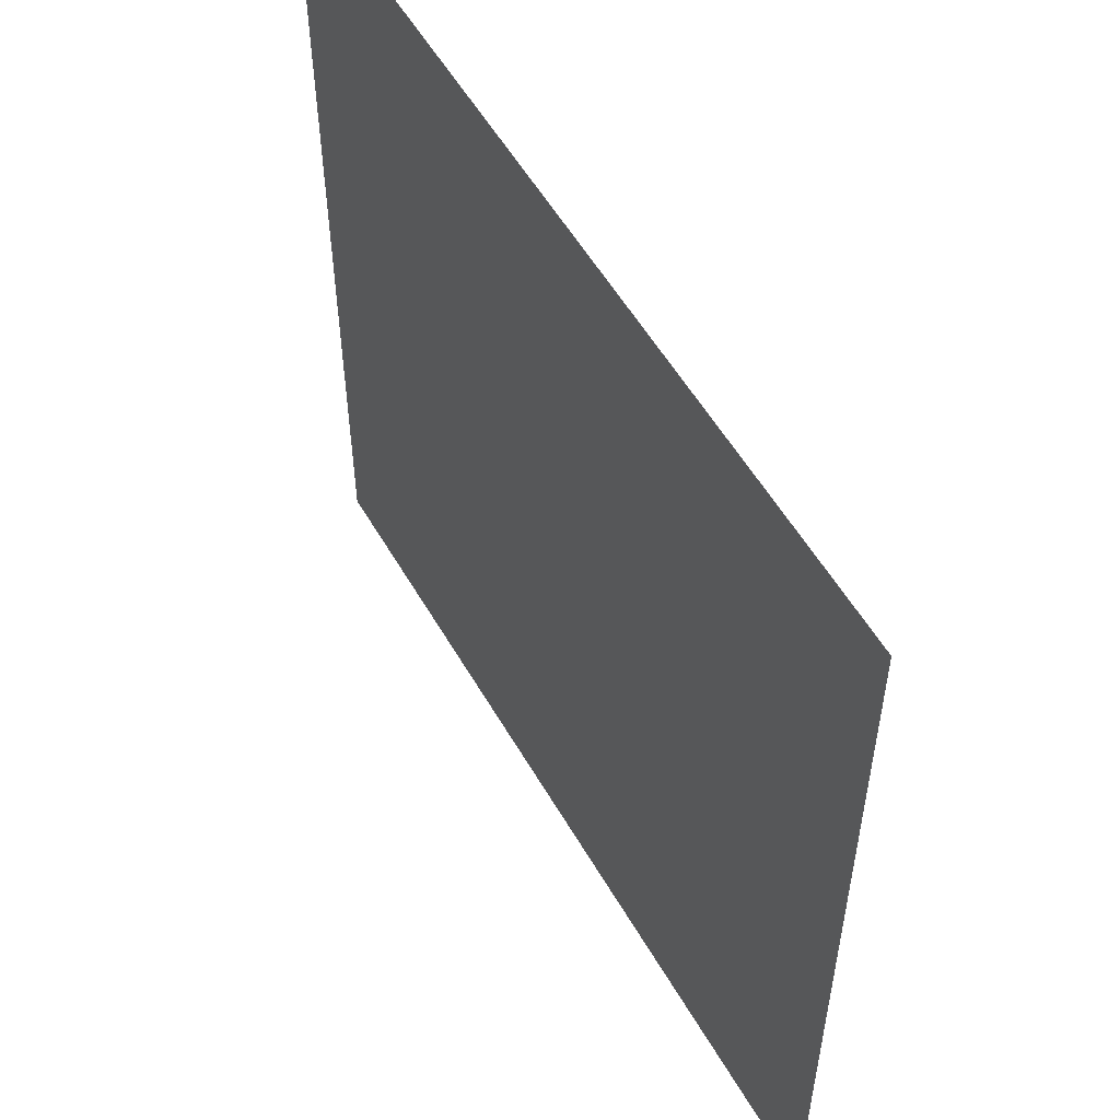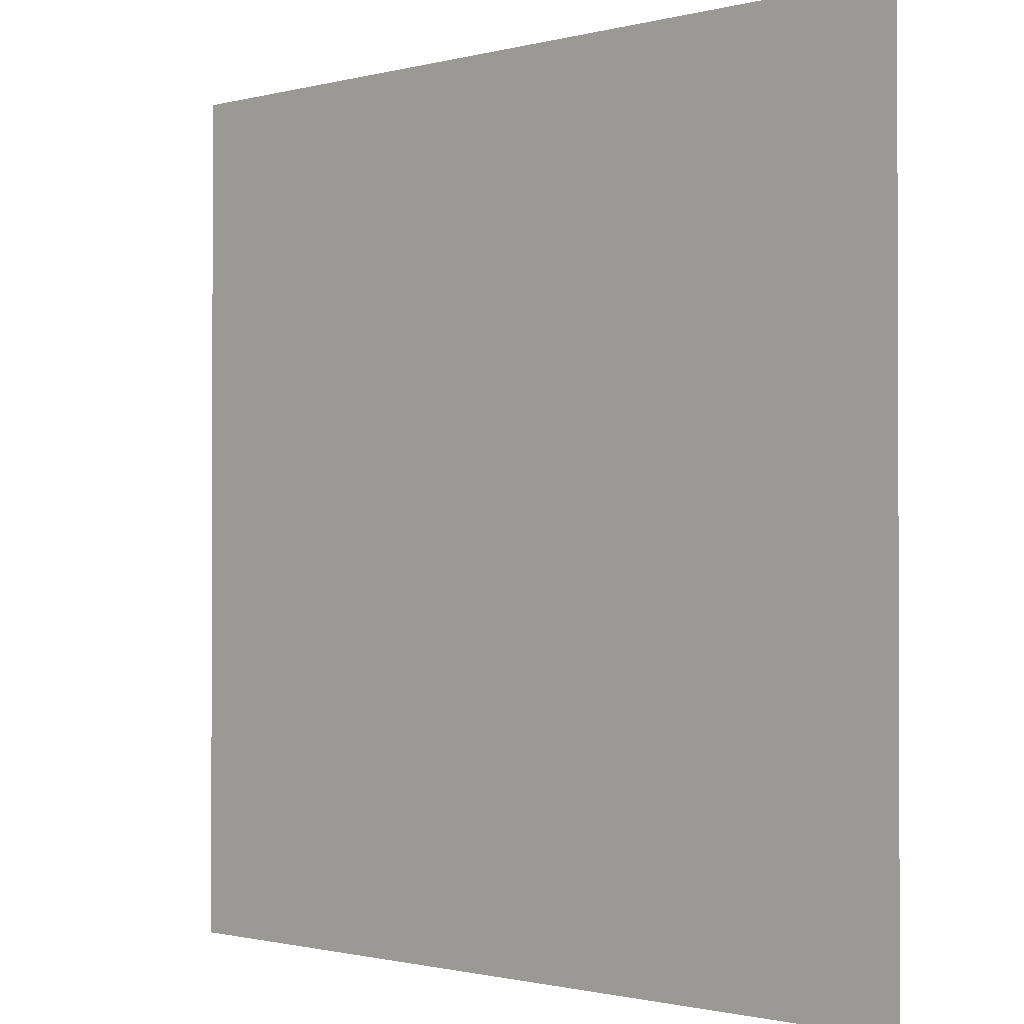
<metadata>
{"format":"obj","ext":"obj","renderer":"f3d","projection":"perspective","resolution":1024,"background":"white","views":[{"elev":55.2,"azim":-119.6,"up":"+Y"},{"elev":-1.1,"azim":-136.5,"up":"+Y"}]}
</metadata>
<code>
v 0 -16 0
v -16 -16 0
v -16 0 0
v 0 0 0
v -16 -16 0
v -32 -16 0
v -32 0 0
v -16 0 0
v -32 -16 0
v -48 -16 0
v -48 0 0
v -32 0 0
v -48 -16 0
v -64 -16 0
v -64 0 0
v -48 0 0
v -64 -16 0
v -80 -16 0
v -80 0 0
v -64 0 0
v -80 -16 0
v -96 -16 0
v -96 0 0
v -80 0 0
v -96 -16 0
v -112 -16 0
v -112 0 0
v -96 0 0
v -112 -16 0
v -128 -16 0
v -128 0 0
v -112 0 0
v -128 -16 0
v -144 -16 0
v -144 0 0
v -128 0 0
v -144 -16 0
v -160 -16 0
v -160 0 0
v -144 0 0
v -160 -16 0
v -176 -16 0
v -176 0 0
v -160 0 0
v -176 -16 0
v -192 -16 0
v -192 0 0
v -176 0 0
v -192 -16 0
v -208 -16 0
v -208 0 0
v -192 0 0
v -208 -16 0
v -224 -16 0
v -224 0 0
v -208 0 0
v -224 -16 0
v -240 -16 0
v -240 0 0
v -224 0 0
v -240 -16 0
v -256 -16 0
v -256 0 0
v -240 0 0
v 0 -32 0
v -16 -32 0
v -16 -16 0
v 0 -16 0
v -16 -32 0
v -32 -32 0
v -32 -16 0
v -16 -16 0
v -32 -32 0
v -48 -32 0
v -48 -16 0
v -32 -16 0
v -48 -32 0
v -64 -32 0
v -64 -16 0
v -48 -16 0
v -64 -32 0
v -80 -32 0
v -80 -16 0
v -64 -16 0
v -80 -32 0
v -96 -32 0
v -96 -16 0
v -80 -16 0
v -96 -32 0
v -112 -32 0
v -112 -16 0
v -96 -16 0
v -112 -32 0
v -128 -32 0
v -128 -16 0
v -112 -16 0
v -128 -32 0
v -144 -32 0
v -144 -16 0
v -128 -16 0
v -144 -32 0
v -160 -32 0
v -160 -16 0
v -144 -16 0
v -160 -32 0
v -176 -32 0
v -176 -16 0
v -160 -16 0
v -176 -32 0
v -192 -32 0
v -192 -16 0
v -176 -16 0
v -192 -32 0
v -208 -32 0
v -208 -16 0
v -192 -16 0
v -208 -32 0
v -224 -32 0
v -224 -16 0
v -208 -16 0
v -224 -32 0
v -240 -32 0
v -240 -16 0
v -224 -16 0
v -240 -32 0
v -256 -32 0
v -256 -16 0
v -240 -16 0
v 0 -48 0
v -16 -48 0
v -16 -32 0
v 0 -32 0
v -16 -48 0
v -32 -48 0
v -32 -32 0
v -16 -32 0
v -32 -48 0
v -48 -48 0
v -48 -32 0
v -32 -32 0
v -48 -48 0
v -64 -48 0
v -64 -32 0
v -48 -32 0
v -64 -48 0
v -80 -48 0
v -80 -32 0
v -64 -32 0
v -80 -48 0
v -96 -48 0
v -96 -32 0
v -80 -32 0
v -96 -48 0
v -112 -48 0
v -112 -32 0
v -96 -32 0
v -112 -48 0
v -128 -48 0
v -128 -32 0
v -112 -32 0
v -128 -48 0
v -144 -48 0
v -144 -32 0
v -128 -32 0
v -144 -48 0
v -160 -48 0
v -160 -32 0
v -144 -32 0
v -160 -48 0
v -176 -48 0
v -176 -32 0
v -160 -32 0
v -176 -48 0
v -192 -48 0
v -192 -32 0
v -176 -32 0
v -192 -48 0
v -208 -48 0
v -208 -32 0
v -192 -32 0
v -208 -48 0
v -224 -48 0
v -224 -32 0
v -208 -32 0
v -224 -48 0
v -240 -48 0
v -240 -32 0
v -224 -32 0
v -240 -48 0
v -256 -48 0
v -256 -32 0
v -240 -32 0
v 0 -64 0
v -16 -64 0
v -16 -48 0
v 0 -48 0
v -16 -64 0
v -32 -64 0
v -32 -48 0
v -16 -48 0
v -32 -64 0
v -48 -64 0
v -48 -48 0
v -32 -48 0
v -48 -64 0
v -64 -64 0
v -64 -48 0
v -48 -48 0
v -64 -64 0
v -80 -64 0
v -80 -48 0
v -64 -48 0
v -80 -64 0
v -96 -64 0
v -96 -48 0
v -80 -48 0
v -96 -64 0
v -112 -64 0
v -112 -48 0
v -96 -48 0
v -112 -64 0
v -128 -64 0
v -128 -48 0
v -112 -48 0
v -128 -64 0
v -144 -64 0
v -144 -48 0
v -128 -48 0
v -144 -64 0
v -160 -64 0
v -160 -48 0
v -144 -48 0
v -160 -64 0
v -176 -64 0
v -176 -48 0
v -160 -48 0
v -176 -64 0
v -192 -64 0
v -192 -48 0
v -176 -48 0
v -192 -64 0
v -208 -64 0
v -208 -48 0
v -192 -48 0
v -208 -64 0
v -224 -64 0
v -224 -48 0
v -208 -48 0
v -224 -64 0
v -240 -64 0
v -240 -48 0
v -224 -48 0
v -240 -64 0
v -256 -64 0
v -256 -48 0
v -240 -48 0
v 0 -80 0
v -16 -80 0
v -16 -64 0
v 0 -64 0
v -16 -80 0
v -32 -80 0
v -32 -64 0
v -16 -64 0
v -32 -80 0
v -48 -80 0
v -48 -64 0
v -32 -64 0
v -48 -80 0
v -64 -80 0
v -64 -64 0
v -48 -64 0
v -64 -80 0
v -80 -80 0
v -80 -64 0
v -64 -64 0
v -80 -80 0
v -96 -80 0
v -96 -64 0
v -80 -64 0
v -96 -80 0
v -112 -80 0
v -112 -64 0
v -96 -64 0
v -112 -80 0
v -128 -80 0
v -128 -64 0
v -112 -64 0
v -128 -80 0
v -144 -80 0
v -144 -64 0
v -128 -64 0
v -144 -80 0
v -160 -80 0
v -160 -64 0
v -144 -64 0
v -160 -80 0
v -176 -80 0
v -176 -64 0
v -160 -64 0
v -176 -80 0
v -192 -80 0
v -192 -64 0
v -176 -64 0
v -192 -80 0
v -208 -80 0
v -208 -64 0
v -192 -64 0
v -208 -80 0
v -224 -80 0
v -224 -64 0
v -208 -64 0
v -224 -80 0
v -240 -80 0
v -240 -64 0
v -224 -64 0
v -240 -80 0
v -256 -80 0
v -256 -64 0
v -240 -64 0
v 0 -96 0
v -16 -96 0
v -16 -80 0
v 0 -80 0
v -16 -96 0
v -32 -96 0
v -32 -80 0
v -16 -80 0
v -32 -96 0
v -48 -96 0
v -48 -80 0
v -32 -80 0
v -48 -96 0
v -64 -96 0
v -64 -80 0
v -48 -80 0
v -64 -96 0
v -80 -96 0
v -80 -80 0
v -64 -80 0
v -80 -96 0
v -96 -96 0
v -96 -80 0
v -80 -80 0
v -96 -96 0
v -112 -96 0
v -112 -80 0
v -96 -80 0
v -112 -96 0
v -128 -96 0
v -128 -80 0
v -112 -80 0
v -128 -96 0
v -144 -96 0
v -144 -80 0
v -128 -80 0
v -144 -96 0
v -160 -96 0
v -160 -80 0
v -144 -80 0
v -160 -96 0
v -176 -96 0
v -176 -80 0
v -160 -80 0
v -176 -96 0
v -192 -96 0
v -192 -80 0
v -176 -80 0
v -192 -96 0
v -208 -96 0
v -208 -80 0
v -192 -80 0
v -208 -96 0
v -224 -96 0
v -224 -80 0
v -208 -80 0
v -224 -96 0
v -240 -96 0
v -240 -80 0
v -224 -80 0
v -240 -96 0
v -256 -96 0
v -256 -80 0
v -240 -80 0
v 0 -112 0
v -16 -112 0
v -16 -96 0
v 0 -96 0
v -16 -112 0
v -32 -112 0
v -32 -96 0
v -16 -96 0
v -32 -112 0
v -48 -112 0
v -48 -96 0
v -32 -96 0
v -48 -112 0
v -64 -112 0
v -64 -96 0
v -48 -96 0
v -64 -112 0
v -80 -112 0
v -80 -96 0
v -64 -96 0
v -80 -112 0
v -96 -112 0
v -96 -96 0
v -80 -96 0
v -96 -112 0
v -112 -112 0
v -112 -96 0
v -96 -96 0
v -112 -112 0
v -128 -112 0
v -128 -96 0
v -112 -96 0
v -128 -112 0
v -144 -112 0
v -144 -96 0
v -128 -96 0
v -144 -112 0
v -160 -112 0
v -160 -96 0
v -144 -96 0
v -160 -112 0
v -176 -112 0
v -176 -96 0
v -160 -96 0
v -176 -112 0
v -192 -112 0
v -192 -96 0
v -176 -96 0
v -192 -112 0
v -208 -112 0
v -208 -96 0
v -192 -96 0
v -208 -112 0
v -224 -112 0
v -224 -96 0
v -208 -96 0
v -224 -112 0
v -240 -112 0
v -240 -96 0
v -224 -96 0
v -240 -112 0
v -256 -112 0
v -256 -96 0
v -240 -96 0
v 0 -128 0
v -16 -128 0
v -16 -112 0
v 0 -112 0
v -16 -128 0
v -32 -128 0
v -32 -112 0
v -16 -112 0
v -32 -128 0
v -48 -128 0
v -48 -112 0
v -32 -112 0
v -48 -128 0
v -64 -128 0
v -64 -112 0
v -48 -112 0
v -64 -128 0
v -80 -128 0
v -80 -112 0
v -64 -112 0
v -80 -128 0
v -96 -128 0
v -96 -112 0
v -80 -112 0
v -96 -128 0
v -112 -128 0
v -112 -112 0
v -96 -112 0
v -112 -128 0
v -128 -128 0
v -128 -112 0
v -112 -112 0
v -128 -128 0
v -144 -128 0
v -144 -112 0
v -128 -112 0
v -144 -128 0
v -160 -128 0
v -160 -112 0
v -144 -112 0
v -160 -128 0
v -176 -128 0
v -176 -112 0
v -160 -112 0
v -176 -128 0
v -192 -128 0
v -192 -112 0
v -176 -112 0
v -192 -128 0
v -208 -128 0
v -208 -112 0
v -192 -112 0
v -208 -128 0
v -224 -128 0
v -224 -112 0
v -208 -112 0
v -224 -128 0
v -240 -128 0
v -240 -112 0
v -224 -112 0
v -240 -128 0
v -256 -128 0
v -256 -112 0
v -240 -112 0
v 0 -144 0
v -16 -144 0
v -16 -128 0
v 0 -128 0
v -16 -144 0
v -32 -144 0
v -32 -128 0
v -16 -128 0
v -32 -144 0
v -48 -144 0
v -48 -128 0
v -32 -128 0
v -48 -144 0
v -64 -144 0
v -64 -128 0
v -48 -128 0
v -64 -144 0
v -80 -144 0
v -80 -128 0
v -64 -128 0
v -80 -144 0
v -96 -144 0
v -96 -128 0
v -80 -128 0
v -96 -144 0
v -112 -144 0
v -112 -128 0
v -96 -128 0
v -112 -144 0
v -128 -144 0
v -128 -128 0
v -112 -128 0
v -128 -144 0
v -144 -144 0
v -144 -128 0
v -128 -128 0
v -144 -144 0
v -160 -144 0
v -160 -128 0
v -144 -128 0
v -160 -144 0
v -176 -144 0
v -176 -128 0
v -160 -128 0
v -176 -144 0
v -192 -144 0
v -192 -128 0
v -176 -128 0
v -192 -144 0
v -208 -144 0
v -208 -128 0
v -192 -128 0
v -208 -144 0
v -224 -144 0
v -224 -128 0
v -208 -128 0
v -224 -144 0
v -240 -144 0
v -240 -128 0
v -224 -128 0
v -240 -144 0
v -256 -144 0
v -256 -128 0
v -240 -128 0
v 0 -160 0
v -16 -160 0
v -16 -144 0
v 0 -144 0
v -16 -160 0
v -32 -160 0
v -32 -144 0
v -16 -144 0
v -32 -160 0
v -48 -160 0
v -48 -144 0
v -32 -144 0
v -48 -160 0
v -64 -160 0
v -64 -144 0
v -48 -144 0
v -64 -160 0
v -80 -160 0
v -80 -144 0
v -64 -144 0
v -80 -160 0
v -96 -160 0
v -96 -144 0
v -80 -144 0
v -96 -160 0
v -112 -160 0
v -112 -144 0
v -96 -144 0
v -112 -160 0
v -128 -160 0
v -128 -144 0
v -112 -144 0
v -128 -160 0
v -144 -160 0
v -144 -144 0
v -128 -144 0
v -144 -160 0
v -160 -160 0
v -160 -144 0
v -144 -144 0
v -160 -160 0
v -176 -160 0
v -176 -144 0
v -160 -144 0
v -176 -160 0
v -192 -160 0
v -192 -144 0
v -176 -144 0
v -192 -160 0
v -208 -160 0
v -208 -144 0
v -192 -144 0
v -208 -160 0
v -224 -160 0
v -224 -144 0
v -208 -144 0
v -224 -160 0
v -240 -160 0
v -240 -144 0
v -224 -144 0
v -240 -160 0
v -256 -160 0
v -256 -144 0
v -240 -144 0
v 0 -176 0
v -16 -176 0
v -16 -160 0
v 0 -160 0
v -16 -176 0
v -32 -176 0
v -32 -160 0
v -16 -160 0
v -32 -176 0
v -48 -176 0
v -48 -160 0
v -32 -160 0
v -48 -176 0
v -64 -176 0
v -64 -160 0
v -48 -160 0
v -64 -176 0
v -80 -176 0
v -80 -160 0
v -64 -160 0
v -80 -176 0
v -96 -176 0
v -96 -160 0
v -80 -160 0
v -96 -176 0
v -112 -176 0
v -112 -160 0
v -96 -160 0
v -112 -176 0
v -128 -176 0
v -128 -160 0
v -112 -160 0
v -128 -176 0
v -144 -176 0
v -144 -160 0
v -128 -160 0
v -144 -176 0
v -160 -176 0
v -160 -160 0
v -144 -160 0
v -160 -176 0
v -176 -176 0
v -176 -160 0
v -160 -160 0
v -176 -176 0
v -192 -176 0
v -192 -160 0
v -176 -160 0
v -192 -176 0
v -208 -176 0
v -208 -160 0
v -192 -160 0
v -208 -176 0
v -224 -176 0
v -224 -160 0
v -208 -160 0
v -224 -176 0
v -240 -176 0
v -240 -160 0
v -224 -160 0
v -240 -176 0
v -256 -176 0
v -256 -160 0
v -240 -160 0
v 0 -192 0
v -16 -192 0
v -16 -176 0
v 0 -176 0
v -16 -192 0
v -32 -192 0
v -32 -176 0
v -16 -176 0
v -32 -192 0
v -48 -192 0
v -48 -176 0
v -32 -176 0
v -48 -192 0
v -64 -192 0
v -64 -176 0
v -48 -176 0
v -64 -192 0
v -80 -192 0
v -80 -176 0
v -64 -176 0
v -80 -192 0
v -96 -192 0
v -96 -176 0
v -80 -176 0
v -96 -192 0
v -112 -192 0
v -112 -176 0
v -96 -176 0
v -112 -192 0
v -128 -192 0
v -128 -176 0
v -112 -176 0
v -128 -192 0
v -144 -192 0
v -144 -176 0
v -128 -176 0
v -144 -192 0
v -160 -192 0
v -160 -176 0
v -144 -176 0
v -160 -192 0
v -176 -192 0
v -176 -176 0
v -160 -176 0
v -176 -192 0
v -192 -192 0
v -192 -176 0
v -176 -176 0
v -192 -192 0
v -208 -192 0
v -208 -176 0
v -192 -176 0
v -208 -192 0
v -224 -192 0
v -224 -176 0
v -208 -176 0
v -224 -192 0
v -240 -192 0
v -240 -176 0
v -224 -176 0
v -240 -192 0
v -256 -192 0
v -256 -176 0
v -240 -176 0
v 0 -208 0
v -16 -208 0
v -16 -192 0
v 0 -192 0
v -16 -208 0
v -32 -208 0
v -32 -192 0
v -16 -192 0
v -32 -208 0
v -48 -208 0
v -48 -192 0
v -32 -192 0
v -48 -208 0
v -64 -208 0
v -64 -192 0
v -48 -192 0
v -64 -208 0
v -80 -208 0
v -80 -192 0
v -64 -192 0
v -80 -208 0
v -96 -208 0
v -96 -192 0
v -80 -192 0
v -96 -208 0
v -112 -208 0
v -112 -192 0
v -96 -192 0
v -112 -208 0
v -128 -208 0
v -128 -192 0
v -112 -192 0
v -128 -208 0
v -144 -208 0
v -144 -192 0
v -128 -192 0
v -144 -208 0
v -160 -208 0
v -160 -192 0
v -144 -192 0
v -160 -208 0
v -176 -208 0
v -176 -192 0
v -160 -192 0
v -176 -208 0
v -192 -208 0
v -192 -192 0
v -176 -192 0
v -192 -208 0
v -208 -208 0
v -208 -192 0
v -192 -192 0
v -208 -208 0
v -224 -208 0
v -224 -192 0
v -208 -192 0
v -224 -208 0
v -240 -208 0
v -240 -192 0
v -224 -192 0
v -240 -208 0
v -256 -208 0
v -256 -192 0
v -240 -192 0
v 0 -224 0
v -16 -224 0
v -16 -208 0
v 0 -208 0
v -16 -224 0
v -32 -224 0
v -32 -208 0
v -16 -208 0
v -32 -224 0
v -48 -224 0
v -48 -208 0
v -32 -208 0
v -48 -224 0
v -64 -224 0
v -64 -208 0
v -48 -208 0
v -64 -224 0
v -80 -224 0
v -80 -208 0
v -64 -208 0
v -80 -224 0
v -96 -224 0
v -96 -208 0
v -80 -208 0
v -96 -224 0
v -112 -224 0
v -112 -208 0
v -96 -208 0
v -112 -224 0
v -128 -224 0
v -128 -208 0
v -112 -208 0
v -128 -224 0
v -144 -224 0
v -144 -208 0
v -128 -208 0
v -144 -224 0
v -160 -224 0
v -160 -208 0
v -144 -208 0
v -160 -224 0
v -176 -224 0
v -176 -208 0
v -160 -208 0
v -176 -224 0
v -192 -224 0
v -192 -208 0
v -176 -208 0
v -192 -224 0
v -208 -224 0
v -208 -208 0
v -192 -208 0
v -208 -224 0
v -224 -224 0
v -224 -208 0
v -208 -208 0
v -224 -224 0
v -240 -224 0
v -240 -208 0
v -224 -208 0
v -240 -224 0
v -256 -224 0
v -256 -208 0
v -240 -208 0
v 0 -240 0
v -16 -240 0
v -16 -224 0
v 0 -224 0
v -16 -240 0
v -32 -240 0
v -32 -224 0
v -16 -224 0
v -32 -240 0
v -48 -240 0
v -48 -224 0
v -32 -224 0
v -48 -240 0
v -64 -240 0
v -64 -224 0
v -48 -224 0
v -64 -240 0
v -80 -240 0
v -80 -224 0
v -64 -224 0
v -80 -240 0
v -96 -240 0
v -96 -224 0
v -80 -224 0
v -96 -240 0
v -112 -240 0
v -112 -224 0
v -96 -224 0
v -112 -240 0
v -128 -240 0
v -128 -224 0
v -112 -224 0
v -128 -240 0
v -144 -240 0
v -144 -224 0
v -128 -224 0
v -144 -240 0
v -160 -240 0
v -160 -224 0
v -144 -224 0
v -160 -240 0
v -176 -240 0
v -176 -224 0
v -160 -224 0
v -176 -240 0
v -192 -240 0
v -192 -224 0
v -176 -224 0
v -192 -240 0
v -208 -240 0
v -208 -224 0
v -192 -224 0
v -208 -240 0
v -224 -240 0
v -224 -224 0
v -208 -224 0
v -224 -240 0
v -240 -240 0
v -240 -224 0
v -224 -224 0
v -240 -240 0
v -256 -240 0
v -256 -224 0
v -240 -224 0
v 0 -256 0
v -16 -256 0
v -16 -240 0
v 0 -240 0
v -16 -256 0
v -32 -256 0
v -32 -240 0
v -16 -240 0
v -32 -256 0
v -48 -256 0
v -48 -240 0
v -32 -240 0
v -48 -256 0
v -64 -256 0
v -64 -240 0
v -48 -240 0
v -64 -256 0
v -80 -256 0
v -80 -240 0
v -64 -240 0
v -80 -256 0
v -96 -256 0
v -96 -240 0
v -80 -240 0
v -96 -256 0
v -112 -256 0
v -112 -240 0
v -96 -240 0
v -112 -256 0
v -128 -256 0
v -128 -240 0
v -112 -240 0
v -128 -256 0
v -144 -256 0
v -144 -240 0
v -128 -240 0
v -144 -256 0
v -160 -256 0
v -160 -240 0
v -144 -240 0
v -160 -256 0
v -176 -256 0
v -176 -240 0
v -160 -240 0
v -176 -256 0
v -192 -256 0
v -192 -240 0
v -176 -240 0
v -192 -256 0
v -208 -256 0
v -208 -240 0
v -192 -240 0
v -208 -256 0
v -224 -256 0
v -224 -240 0
v -208 -240 0
v -224 -256 0
v -240 -256 0
v -240 -240 0
v -224 -240 0
v -240 -256 0
v -256 -256 0
v -256 -240 0
v -240 -240 0
g Interior-casa_mesh_0002
f 1 2 3 4
f 5 6 7 8
f 9 10 11 12
f 13 14 15 16
f 17 18 19 20
f 21 22 23 24
f 25 26 27 28
f 29 30 31 32
f 33 34 35 36
f 37 38 39 40
f 41 42 43 44
f 45 46 47 48
f 49 50 51 52
f 53 54 55 56
f 57 58 59 60
f 61 62 63 64
f 65 66 67 68
f 69 70 71 72
f 73 74 75 76
f 77 78 79 80
f 81 82 83 84
f 85 86 87 88
f 89 90 91 92
f 93 94 95 96
f 97 98 99 100
f 101 102 103 104
f 105 106 107 108
f 109 110 111 112
f 113 114 115 116
f 117 118 119 120
f 121 122 123 124
f 125 126 127 128
f 129 130 131 132
f 133 134 135 136
f 137 138 139 140
f 141 142 143 144
f 145 146 147 148
f 149 150 151 152
f 153 154 155 156
f 157 158 159 160
f 161 162 163 164
f 165 166 167 168
f 169 170 171 172
f 173 174 175 176
f 177 178 179 180
f 181 182 183 184
f 185 186 187 188
f 189 190 191 192
f 193 194 195 196
f 197 198 199 200
f 201 202 203 204
f 205 206 207 208
f 209 210 211 212
f 213 214 215 216
f 217 218 219 220
f 221 222 223 224
f 225 226 227 228
f 229 230 231 232
f 233 234 235 236
f 237 238 239 240
f 241 242 243 244
f 245 246 247 248
f 249 250 251 252
f 253 254 255 256
f 257 258 259 260
f 261 262 263 264
f 265 266 267 268
f 269 270 271 272
f 273 274 275 276
f 277 278 279 280
f 281 282 283 284
f 285 286 287 288
f 289 290 291 292
f 293 294 295 296
f 297 298 299 300
f 301 302 303 304
f 305 306 307 308
f 309 310 311 312
f 313 314 315 316
f 317 318 319 320
f 321 322 323 324
f 325 326 327 328
f 329 330 331 332
f 333 334 335 336
f 337 338 339 340
f 341 342 343 344
f 345 346 347 348
f 349 350 351 352
f 353 354 355 356
f 357 358 359 360
f 361 362 363 364
f 365 366 367 368
f 369 370 371 372
f 373 374 375 376
f 377 378 379 380
f 381 382 383 384
f 385 386 387 388
f 389 390 391 392
f 393 394 395 396
f 397 398 399 400
f 401 402 403 404
f 405 406 407 408
f 409 410 411 412
f 413 414 415 416
f 417 418 419 420
f 421 422 423 424
f 425 426 427 428
f 429 430 431 432
f 433 434 435 436
f 437 438 439 440
f 441 442 443 444
f 445 446 447 448
f 449 450 451 452
f 453 454 455 456
f 457 458 459 460
f 461 462 463 464
f 465 466 467 468
f 469 470 471 472
f 473 474 475 476
f 477 478 479 480
f 481 482 483 484
f 485 486 487 488
f 489 490 491 492
f 493 494 495 496
f 497 498 499 500
f 501 502 503 504
f 505 506 507 508
f 509 510 511 512
f 513 514 515 516
f 517 518 519 520
f 521 522 523 524
f 525 526 527 528
f 529 530 531 532
f 533 534 535 536
f 537 538 539 540
f 541 542 543 544
f 545 546 547 548
f 549 550 551 552
f 553 554 555 556
f 557 558 559 560
f 561 562 563 564
f 565 566 567 568
f 569 570 571 572
f 573 574 575 576
f 577 578 579 580
f 581 582 583 584
f 585 586 587 588
f 589 590 591 592
f 593 594 595 596
f 597 598 599 600
f 601 602 603 604
f 605 606 607 608
f 609 610 611 612
f 613 614 615 616
f 617 618 619 620
f 621 622 623 624
f 625 626 627 628
f 629 630 631 632
f 633 634 635 636
f 637 638 639 640
f 641 642 643 644
f 645 646 647 648
f 649 650 651 652
f 653 654 655 656
f 657 658 659 660
f 661 662 663 664
f 665 666 667 668
f 669 670 671 672
f 673 674 675 676
f 677 678 679 680
f 681 682 683 684
f 685 686 687 688
f 689 690 691 692
f 693 694 695 696
f 697 698 699 700
f 701 702 703 704
f 705 706 707 708
f 709 710 711 712
f 713 714 715 716
f 717 718 719 720
f 721 722 723 724
f 725 726 727 728
f 729 730 731 732
f 733 734 735 736
f 737 738 739 740
f 741 742 743 744
f 745 746 747 748
f 749 750 751 752
f 753 754 755 756
f 757 758 759 760
f 761 762 763 764
f 765 766 767 768
f 769 770 771 772
f 773 774 775 776
f 777 778 779 780
f 781 782 783 784
f 785 786 787 788
f 789 790 791 792
f 793 794 795 796
f 797 798 799 800
f 801 802 803 804
f 805 806 807 808
f 809 810 811 812
f 813 814 815 816
f 817 818 819 820
f 821 822 823 824
f 825 826 827 828
f 829 830 831 832
f 833 834 835 836
f 837 838 839 840
f 841 842 843 844
f 845 846 847 848
f 849 850 851 852
f 853 854 855 856
f 857 858 859 860
f 861 862 863 864
f 865 866 867 868
f 869 870 871 872
f 873 874 875 876
f 877 878 879 880
f 881 882 883 884
f 885 886 887 888
f 889 890 891 892
f 893 894 895 896
f 897 898 899 900
f 901 902 903 904
f 905 906 907 908
f 909 910 911 912
f 913 914 915 916
f 917 918 919 920
f 921 922 923 924
f 925 926 927 928
f 929 930 931 932
f 933 934 935 936
f 937 938 939 940
f 941 942 943 944
f 945 946 947 948
f 949 950 951 952
f 953 954 955 956
f 957 958 959 960
f 961 962 963 964
f 965 966 967 968
f 969 970 971 972
f 973 974 975 976
f 977 978 979 980
f 981 982 983 984
f 985 986 987 988
f 989 990 991 992
f 993 994 995 996
f 997 998 999 1000
f 1001 1002 1003 1004
f 1005 1006 1007 1008
f 1009 1010 1011 1012
f 1013 1014 1015 1016
f 1017 1018 1019 1020
f 1021 1022 1023 1024

</code>
